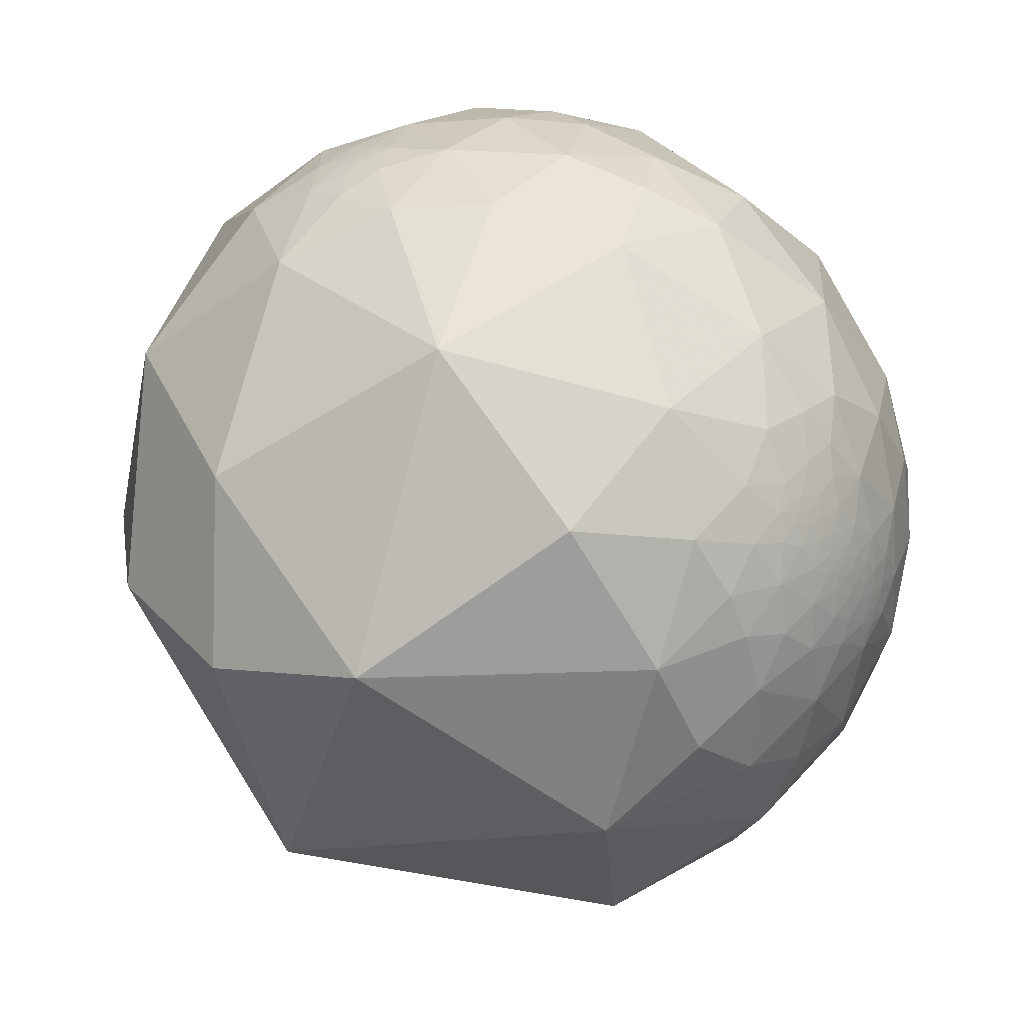
<metadata>
{"format":"obj","ext":"obj","renderer":"f3d","projection":"perspective","resolution":1024,"background":"white","views":[{"elev":29.7,"azim":170.0,"up":"+Y"}]}
</metadata>
<code>
v -0.8102 0.4137 -0.4152
v -0.837 0.06539 -0.5433
v -0.9246 0.05537 -0.3769
v -0.8329 0.2208 -0.5074
v -0.7146 0.3655 -0.5965
v -0.7866 0.006756 -0.6174
v -0.8514 -0.1255 -0.5094
v -0.907 0.2486 -0.3399
v -0.9021 0.3918 -0.1809
v -0.7859 -0.467 -0.4053
v -0.7253 -0.03642 -0.6874
v -0.687 -0.2426 -0.6849
v -0.5795 -0.08679 -0.8104
v -0.549 -0.245 -0.7991
v -0.4065 -0.1904 -0.8936
v -0.4129 0.02408 -0.9104
v -0.4783 0.1376 -0.8673
v -0.2698 -0.07625 -0.9599
v -0.9733 0.1362 -0.1848
v -0.969 -0.2239 -0.1043
v -0.4857 -0.4437 -0.7532
v -0.0644 -0.2783 -0.9583
v -0.871 -0.4878 -0.0585
v -0.1475 -0.7101 -0.6884
v -0.5042 -0.739 -0.4468
v -0.9766 0.183 0.1134
v -0.7903 0.6086 0.07178
v 0.618 -0.5227 -0.5873
v -0.6762 -0.7354 -0.04424
v -0.9224 -0.3708 0.1081
v -0.9593 -0.1738 0.2228
v -0.8967 0.01849 0.4423
v -0.7826 0.418 0.4613
v -0.1785 -0.9761 -0.1237
v 0.4376 -0.8554 0.2773
v 0.1975 0.1682 0.9658
v -0.8237 -0.5424 0.1651
v -0.6987 0.07619 0.7114
v -0.3946 0.4683 0.7906
v -0.7926 0.1476 -0.5916
v -0.7788 0.08304 -0.6217
v -0.6462 0.02909 -0.7626
v -0.5545 0.06503 -0.8296
v -0.6688 0.08317 -0.7388
v -0.7057 0.03863 -0.7075
v -0.6617 0.1361 -0.7373
v -0.561 0.173 -0.8095
v -0.6213 0.11 -0.7758
v -0.703 0.1013 -0.704
v -0.6906 0.1642 -0.7043
v -0.7219 0.1351 -0.6787
v -0.7396 0.08968 -0.667
v -0.7529 0.0446 -0.6566
v -0.7382 0.05894 -0.672
v -0.7514 0.1428 -0.6442
v -0.7208 0.1768 -0.6702
v -0.6896 0.2176 -0.6907
v -0.7454 0.2229 -0.6282
v -0.6859 0.2804 -0.6715
v -0.6675 0.2516 -0.7008
v -0.6239 0.1712 -0.7626
v -0.6747 0.1955 -0.7117
v -0.661 0.2141 -0.7192
v -0.6514 0.2476 -0.7172
v -0.6563 0.1855 -0.7313
v -0.6041 0.2171 -0.7667
v -0.663 0.2326 -0.7116
v -0.6539 0.2285 -0.7212
v -0.6523 0.2222 -0.7246
v -0.646 0.2126 -0.7331
v -0.6325 0.2041 -0.7472
v -0.6273 0.2213 -0.7467
v -0.636 0.2161 -0.7408
v -0.6397 0.2202 -0.7364
v -0.6443 0.2202 -0.7324
v -0.6367 0.2259 -0.7373
v -0.6408 0.2242 -0.7343
v -0.6388 0.228 -0.7348
v -0.6435 0.2242 -0.7319
v -0.6415 0.2267 -0.7329
v -0.6402 0.2287 -0.7333
v -0.6471 0.2231 -0.729
v -0.6439 0.2268 -0.7307
v -0.6493 0.227 -0.7259
v -0.6465 0.2195 -0.7306
v -0.6535 0.2357 -0.7193
v -0.6474 0.2279 -0.7272
v -0.6464 0.2279 -0.7282
v -0.6465 0.2292 -0.7277
v -0.6448 0.2291 -0.7292
v -0.6425 0.2296 -0.731
v -0.6489 0.2314 -0.7248
v -0.6468 0.2305 -0.727
v -0.6524 0.2328 -0.7213
v -0.6509 0.2324 -0.7227
v -0.65 0.2328 -0.7234
v -0.6503 0.2182 -0.7277
v -0.6474 0.2175 -0.7305
v -0.6478 0.2196 -0.7295
v -0.6461 0.2175 -0.7317
v -0.6504 0.2335 -0.7228
v -0.6501 0.233 -0.7232
v -0.6503 0.233 -0.7231
v -0.6504 0.2331 -0.723
v -0.6478 0.2292 -0.7265
v -0.6472 0.2265 -0.7279
v -0.6459 0.2267 -0.729
v -0.7329 0.0195 -0.68
v -0.733 0.01927 -0.68
v -0.7328 0.01918 -0.6802
v -0.7331 0.01988 -0.6798
v -0.7328 0.01968 -0.6802
v -0.7325 0.01962 -0.6805
v -0.7322 0.01851 -0.6809
v -0.7332 0.01854 -0.6798
v -0.7326 0.02021 -0.6803
v -0.7347 0.02007 -0.6781
v -0.7325 0.02194 -0.6804
v -0.7322 0.02013 -0.6808
v -0.7323 0.01967 -0.6807
v -0.7332 0.01435 -0.6799
v -0.7304 0.01593 -0.6829
v -0.7324 0.02005 -0.6806
v -0.7325 0.02037 -0.6805
v -0.7324 0.01991 -0.6805
v -0.7323 0.02 -0.6806
v -0.7324 0.01993 -0.6806
v -0.7323 0.02001 -0.6807
v -0.7324 0.01999 -0.6806
v -0.7323 0.01998 -0.6806
v -0.7325 0.02014 -0.6805
v -0.7325 0.0202 -0.6805
v -0.7325 0.02023 -0.6805
v -0.7325 0.02008 -0.6805
v -0.7325 0.01995 -0.6804
v -0.7325 0.0199 -0.6805
v -0.7325 0.01997 -0.6804
v -0.7323 0.01995 -0.6807
v -0.7323 0.02002 -0.6807
v -0.7309 0.02069 -0.6822
v -0.7364 0.01495 -0.6764
v -0.7401 0.0241 -0.6721
v -0.7344 0.02675 -0.6782
v -0.7297 0.02747 -0.6832
v -0.7396 0.0129 -0.673
v -0.7282 0.02019 -0.6851
v -0.7306 0.00912 -0.6827
v -0.7237 0.03834 -0.6891
v -0.7228 0.02417 -0.6906
v -0.7345 0.003337 -0.6786
v -0.735 0.04021 -0.6769
v -0.7271 0.01273 -0.6865
v -0.728 -0.0007169 -0.6855
v -0.7471 0.009214 -0.6647
v -0.7221 0.007676 -0.6918
v -0.7246 0.06121 -0.6865
v -0.5635 -0.6425 0.5193
v -0.5613 -0.6441 0.5198
v -0.5646 -0.6429 0.5176
v -0.5635 -0.6436 0.518
v -0.5639 -0.643 0.5182
v -0.5628 -0.6437 0.5185
v -0.5624 -0.6438 0.5189
v -0.5619 -0.645 0.5179
v -0.5578 -0.6479 0.5188
v -0.564 -0.6432 0.5179
v -0.5653 -0.6442 0.5152
v -0.5645 -0.644 0.5164
v -0.5642 -0.645 0.5154
v -0.5637 -0.6447 0.5163
v -0.5636 -0.6484 0.5117
v -0.5636 -0.6461 0.5147
v -0.563 -0.6472 0.5139
v -0.5618 -0.6472 0.5153
v -0.5691 -0.6444 0.5107
v -0.5688 -0.6379 0.5192
v -0.5607 -0.641 0.5241
v -0.5591 -0.6506 0.5139
v -0.5531 -0.6553 0.5145
v -0.5437 -0.6634 0.514
v -0.5518 -0.6636 0.5051
v -0.5591 -0.6543 0.5092
v -0.58 -0.6383 0.5061
v -0.5466 -0.6519 0.5256
v -0.566 -0.6214 0.5418
v -0.5804 -0.6282 0.5182
v -0.5678 -0.6532 0.5009
v -0.5872 -0.6503 0.482
v -0.5206 -0.6498 0.5538
v -0.5231 -0.6824 0.5106
v -0.5836 -0.6711 0.4573
v -0.6061 -0.6144 0.5051
v -0.6199 -0.6499 0.4397
v -0.6127 -0.5313 0.5851
v -0.5242 -0.6083 0.596
v -0.4377 -0.6787 0.5897
v -0.4479 -0.7549 0.4791
v -0.5621 -0.7094 0.4253
v -0.5631 -0.6723 0.4806
v -0.7673 -0.397 0.5037
v -0.7786 -0.5199 0.3513
v -0.6852 -0.57 0.4534
v -0.4707 -0.5447 0.6941
v -0.3437 -0.6344 0.6924
v -0.1932 -0.814 0.5478
v -0.4861 -0.8272 0.282
v -0.7947 -0.1723 0.582
v -0.8743 -0.3801 0.3019
v -0.8788 -0.2262 0.4203
v -0.3922 -0.006293 0.9199
v -0.6026 -0.3049 0.7375
v -0.6793 -0.6679 0.304
v 0.3419 -0.5378 0.7707
v -0.2383 -0.4356 0.868
v -0.667 0.5353 -0.5182
v -0.632 0.4667 -0.6186
v -0.5685 0.549 -0.6127
v -0.5619 0.4631 -0.6854
v -0.4643 0.5549 -0.6903
v -0.4937 0.4477 -0.7456
v -0.394 0.4742 -0.7873
v -0.4729 0.3987 -0.7858
v -0.4057 0.3588 -0.8407
v -0.2622 0.4036 -0.8766
v -0.1665 0.1477 -0.9749
v -0.3404 0.2695 -0.9008
v -0.3778 0.1683 -0.9105
v -0.7045 0.6521 -0.2802
v -0.4898 0.6986 -0.5216
v -0.2356 0.6462 -0.7259
v 0.01162 0.4599 -0.8879
v -0.194 0.8905 -0.4115
v 0.473 0.1319 -0.8711
v -0.4494 0.8554 -0.2577
v -0.566 0.8235 -0.03776
v 0.7654 0.04408 -0.642
v 0.2442 0.7652 -0.5957
v -0.2868 0.9356 -0.2057
v -0.352 0.9355 -0.03048
v 0.7282 0.4552 -0.5123
v -0.394 0.8627 0.3172
v 0.9357 0.09426 -0.3401
v 0.9284 -0.114 0.3536
v -0.6294 0.4068 -0.6621
v -0.478 0.3383 -0.8106
v -0.4688 0.2527 -0.8464
v -0.5871 0.3908 -0.7089
v -0.511 0.3673 -0.7772
v -0.5253 0.3098 -0.7925
v -0.5575 0.2519 -0.7911
v -0.5794 0.2986 -0.7584
v -0.5499 0.3458 -0.7603
v -0.6147 0.3072 -0.7265
v -0.5888 0.3436 -0.7316
v -0.5343 0.3769 -0.7566
v -0.5386 0.41 -0.7361
v -0.5568 0.3763 -0.7405
v -0.5396 0.3894 -0.7464
v -0.6453 0.2793 -0.711
v -0.64 0.3401 -0.689
v -0.6167 0.2726 -0.7385
v -0.597 0.2562 -0.7602
v -0.6365 0.2535 -0.7284
v -0.6245 0.2398 -0.7433
v -0.6364 0.2398 -0.7331
v -0.6342 0.2368 -0.736
v -0.6316 0.2283 -0.7409
v -0.6343 0.2224 -0.7404
v -0.6351 0.2321 -0.7368
v -0.6386 0.2302 -0.7343
v -0.6385 0.2321 -0.7338
v -0.6404 0.2302 -0.7327
v -0.641 0.2324 -0.7315
v -0.6417 0.2284 -0.7321
v -0.6419 0.2357 -0.7296
v -0.6437 0.2417 -0.7261
v -0.6465 0.2356 -0.7257
v -0.6444 0.2311 -0.7289
v -0.6493 0.2382 -0.7223
v -0.6432 0.2325 -0.7295
v -0.6432 0.2309 -0.73
v -0.6456 0.2305 -0.7281
v -0.6453 0.2325 -0.7277
v -0.651 0.2344 -0.722
v -0.6361 0.2372 -0.7342
v -0.6366 0.2375 -0.7337
v -0.6373 0.2356 -0.7337
v -0.6359 0.2365 -0.7346
v -0.6495 0.2341 -0.7234
v -0.65 0.2332 -0.7232
v -0.6501 0.2334 -0.7231
v -0.6502 0.2332 -0.7231
v -0.5163 0.3974 -0.7586
v -0.5161 0.3977 -0.7586
v -0.5159 0.3973 -0.759
v -0.5167 0.3977 -0.7582
v -0.5164 0.397 -0.7588
v -0.5163 0.3963 -0.7592
v -0.5168 0.3963 -0.7589
v -0.5154 0.3985 -0.7586
v -0.5166 0.3962 -0.7591
v -0.5167 0.4015 -0.7562
v -0.5148 0.3968 -0.76
v -0.5164 0.3958 -0.7594
v -0.5182 0.3979 -0.7571
v -0.518 0.3951 -0.7586
v -0.5166 0.3953 -0.7595
v -0.5161 0.3956 -0.7597
v -0.5123 0.4003 -0.7598
v -0.5168 0.3958 -0.7592
v -0.5166 0.3959 -0.7592
v -0.5166 0.3958 -0.7593
v -0.5165 0.3956 -0.7594
v -0.5166 0.3959 -0.7592
v -0.5166 0.3958 -0.7593
v -0.5165 0.3958 -0.7593
v -0.5165 0.3958 -0.7593
v -0.5166 0.396 -0.7592
v -0.5166 0.3959 -0.7592
v -0.5166 0.3959 -0.7592
v -0.5166 0.3961 -0.7591
v -0.5166 0.3961 -0.7591
v -0.5165 0.3961 -0.7591
v -0.5164 0.3956 -0.7595
v -0.5164 0.3955 -0.7595
v -0.5157 0.3939 -0.7608
v -0.5128 0.4048 -0.7571
v -0.5211 0.3976 -0.7552
v -0.5117 0.3954 -0.7628
v -0.5136 0.3917 -0.7634
v -0.5216 0.3937 -0.7569
v -0.506 0.3998 -0.7643
v -0.5087 0.4054 -0.7595
v -0.5189 0.3878 -0.7618
v -0.5134 0.4119 -0.7528
v -0.5237 0.403 -0.7505
v -0.5079 0.3897 -0.7682
v -0.4966 0.3974 -0.7716
v -0.5283 0.3941 -0.752
v -0.4987 0.4103 -0.7635
v -0.4972 0.3883 -0.7759
v 0.3226 0.9443 0.06533
v 0.3246 0.9434 0.06787
v 0.3232 0.9442 0.06328
v 0.324 0.9438 0.06456
v 0.3253 0.9434 0.06536
v 0.3253 0.9434 0.06371
v 0.3244 0.9437 0.06536
v 0.3238 0.944 0.06382
v 0.3232 0.9442 0.06415
v 0.3246 0.9438 0.0619
v 0.3219 0.9447 0.06207
v 0.3232 0.9443 0.06242
v 0.3251 0.944 0.05667
v 0.3259 0.9435 0.05942
v 0.3289 0.9427 0.05551
v 0.3271 0.9432 0.05802
v 0.3244 0.944 0.06002
v 0.3169 0.9468 0.05545
v 0.3269 0.9429 0.06448
v 0.3285 0.9426 0.06048
v 0.3307 0.9426 0.04617
v 0.3307 0.9415 0.06497
v 0.3339 0.9407 0.06011
v 0.3331 0.9412 0.05621
v 0.3434 0.9373 0.05876
v 0.3154 0.9462 0.0715
v 0.3267 0.9419 0.07807
v 0.2961 0.9492 0.1071
v 0.2988 0.9521 0.06452
v 0.3578 0.9338 0.008768
v 0.3092 0.9505 0.03171
v 0.3495 0.9318 0.09812
v 0.3835 0.9218 0.05747
v 0.2925 0.9554 -0.04159
v 0.3901 0.9162 -0.09175
v 0.2558 0.9651 0.05671
v 0.3296 0.9295 0.1657
v 0.4146 0.902 0.1207
v 0.448 0.894 0.0004118
v 0.1905 0.9584 0.2126
v 0.002972 0.9289 0.3704
v -0.03068 0.9903 0.1356
v 0.1384 0.9897 -0.03614
v 0.3867 0.8771 0.2848
v 0.621 0.6329 0.4624
v 0.5703 0.8138 0.1117
v 0.5411 0.8157 -0.2045
v -0.1635 0.9571 0.239
v -0.1288 0.9859 -0.1066
v -0.2189 0.9691 0.1136
v 0.1018 0.8168 0.5678
v 0.07323 0.9554 -0.2861
v 0.29 0.9321 -0.2169
v 0.8482 0.5291 -0.02533
f 1 5 4
f 7 6 11
f 7 3 2
f 20 19 3
f 12 13 14
f 13 12 11
f 14 15 21
f 16 18 15
f 19 9 8
f 8 3 19
f 12 14 21
f 26 32 33
f 21 15 22
f 20 10 23
f 24 21 22
f 26 27 9
f 28 24 22
f 29 10 25
f 34 25 24
f 37 208 30
f 32 26 31
f 42 11 45
f 2 4 40
f 40 41 2
f 42 43 13
f 16 43 17
f 55 41 40
f 53 41 52
f 48 44 46
f 47 17 43
f 46 44 49
f 50 49 51
f 52 51 49
f 44 45 49
f 49 156 52
f 155 45 11
f 6 41 53
f 57 56 58
f 51 52 55
f 56 57 50
f 62 57 63
f 40 58 55
f 60 57 59
f 50 65 46
f 47 43 48
f 46 65 61
f 50 62 65
f 57 60 67
f 71 61 65
f 66 61 71
f 64 67 60
f 65 63 70
f 63 97 70
f 89 90 88
f 71 70 73
f 268 72 73
f 78 77 80
f 75 82 79
f 83 91 274
f 69 68 84
f 86 67 64
f 99 97 82
f 87 88 106
f 84 106 82
f 83 82 107
f 105 93 89
f 94 95 68
f 68 95 92
f 108 112 110
f 75 70 100
f 85 75 100
f 101 291 104
f 95 104 103
f 104 95 101
f 292 104 291
f 116 111 118
f 111 112 108
f 111 109 115
f 115 109 110
f 116 112 111
f 116 113 112
f 150 145 141
f 115 117 111
f 114 120 119
f 119 140 114
f 115 121 117
f 114 122 121
f 140 119 118
f 125 131 123
f 123 131 124
f 130 127 129
f 120 113 125
f 131 133 124
f 134 135 116
f 134 125 136
f 134 137 135
f 136 137 134
f 135 136 113
f 127 138 120
f 120 138 119
f 128 139 138
f 128 130 126
f 119 139 128
f 139 119 138
f 117 142 143
f 121 122 147
f 149 146 144
f 150 121 147
f 53 54 151
f 152 146 149
f 142 151 143
f 153 147 152
f 151 148 144
f 150 154 145
f 142 145 154
f 155 152 149
f 150 153 11
f 45 149 148
f 156 151 54
f 123 124 119
f 163 158 157
f 11 6 154
f 182 181 179
f 164 162 160
f 161 166 160
f 166 159 160
f 161 159 166
f 170 160 159
f 176 159 157
f 169 172 170
f 167 175 171
f 177 157 158
f 176 157 177
f 178 174 171
f 187 182 171
f 203 214 211
f 185 176 177
f 182 187 181
f 199 181 187
f 190 184 180
f 188 183 192
f 191 188 193
f 192 183 186
f 192 185 194
f 185 192 186
f 194 185 195
f 195 185 189
f 195 189 196
f 198 191 193
f 197 190 198
f 198 199 191
f 202 192 194
f 200 202 194
f 194 211 200
f 193 192 202
f 198 193 212
f 204 214 203
f 196 205 204
f 203 195 196
f 198 206 197
f 205 213 214
f 200 211 207
f 209 207 32
f 38 210 39
f 207 211 38
f 211 214 210
f 200 208 201
f 29 212 37
f 29 206 212
f 213 205 35
f 205 206 34
f 210 214 36
f 230 231 224
f 31 209 32
f 31 208 209
f 35 243 213
f 36 213 243
f 5 1 215
f 218 217 219
f 219 221 220
f 219 230 221
f 222 221 223
f 227 225 16
f 227 16 17
f 228 215 1
f 215 228 229
f 229 217 215
f 229 219 217
f 232 238 390
f 225 224 231
f 228 1 9
f 232 230 229
f 225 231 233
f 233 28 22
f 231 230 237
f 228 9 27
f 233 231 237
f 236 233 240
f 241 235 27
f 216 244 5
f 223 226 246
f 220 256 218
f 248 222 245
f 227 246 226
f 218 256 247
f 256 258 257
f 246 17 47
f 254 252 251
f 252 254 257
f 252 248 249
f 257 255 252
f 248 252 255
f 222 248 341
f 267 268 76
f 247 257 254
f 253 260 254
f 260 253 259
f 259 59 260
f 260 59 5
f 59 259 60
f 251 261 253
f 250 246 47
f 250 66 262
f 261 259 253
f 66 264 262
f 72 66 71
f 264 66 72
f 265 264 266
f 267 72 268
f 267 264 72
f 264 269 266
f 287 271 273
f 269 264 267
f 78 270 269
f 272 270 81
f 265 287 275
f 28 236 242
f 282 283 278
f 89 282 90
f 283 280 278
f 281 91 90
f 90 278 281
f 92 277 283
f 283 93 92
f 86 279 284
f 279 289 284
f 96 289 92
f 286 285 287
f 295 297 293
f 291 101 289
f 103 290 102
f 290 291 289
f 282 93 283
f 306 296 299
f 300 294 296
f 295 294 300
f 296 297 299
f 297 298 299
f 311 310 320
f 296 302 300
f 307 308 326
f 303 326 308
f 302 309 300
f 309 329 303
f 306 307 326
f 311 318 298
f 315 317 316
f 304 317 311
f 321 310 299
f 311 314 318
f 328 305 306
f 320 318 319
f 323 321 322
f 298 323 301
f 308 324 304
f 325 324 308
f 312 316 313
f 325 308 307
f 339 258 256
f 332 329 309
f 335 327 302
f 336 302 328
f 337 334 330
f 328 339 336
f 339 328 331
f 340 332 333
f 333 335 340
f 341 337 338
f 222 338 340
f 334 337 248
f 258 339 255
f 340 335 220
f 354 356 362
f 313 307 310
f 255 257 258
f 342 343 348
f 352 342 344
f 342 350 344
f 348 345 342
f 348 343 346
f 349 344 350
f 353 344 351
f 355 361 357
f 351 355 358
f 365 356 361
f 342 352 367
f 365 362 356
f 371 376 375
f 366 365 364
f 367 343 342
f 368 343 367
f 366 371 362
f 363 368 366
f 363 343 368
f 366 373 374
f 381 382 392
f 377 372 375
f 377 370 372
f 377 381 369
f 378 369 381
f 373 369 378
f 379 374 373
f 371 366 374
f 382 381 383
f 384 377 375
f 386 387 385
f 347 345 348
f 379 378 385
f 387 388 380
f 376 388 394
f 389 382 383
f 39 392 241
f 241 382 389
f 390 384 393
f 393 394 237
f 394 388 237
f 240 237 388
f 242 395 243
f 240 388 395
f 243 395 386
f 395 387 386
f 241 389 391
f 6 7 2
f 8 9 1
f 12 10 7
f 14 13 15
f 16 15 13
f 20 7 10
f 15 18 22
f 24 25 21
f 10 21 25
f 20 26 19
f 19 26 9
f 10 29 23
f 30 20 23
f 31 26 20
f 28 34 24
f 34 29 25
f 31 20 30
f 34 28 35
f 35 28 243
f 23 29 37
f 208 31 30
f 33 32 38
f 33 38 39
f 6 2 41
f 11 42 13
f 16 13 43
f 48 43 42
f 42 44 48
f 50 46 49
f 49 45 156
f 56 50 51
f 55 52 41
f 56 51 55
f 55 58 56
f 40 4 58
f 58 4 5
f 5 59 58
f 50 57 62
f 48 61 47
f 48 46 61
f 63 57 67
f 63 67 68
f 68 69 63
f 72 71 73
f 70 74 73
f 75 74 70
f 268 73 74
f 76 268 74
f 75 77 74
f 76 74 77
f 77 78 76
f 75 79 77
f 80 77 79
f 81 78 80
f 274 81 80
f 79 82 83
f 79 83 80
f 83 274 80
f 63 69 97
f 82 97 69
f 82 69 84
f 82 75 85
f 86 68 67
f 279 86 64
f 106 84 87
f 107 82 106
f 83 90 91
f 83 107 90
f 90 107 88
f 105 87 84
f 105 92 93
f 105 84 92
f 87 105 89
f 84 68 92
f 86 94 68
f 92 95 96
f 97 99 98
f 98 70 97
f 100 70 98
f 98 99 85
f 100 98 85
f 94 284 95
f 103 96 95
f 284 101 95
f 103 102 96
f 103 104 292
f 4 2 3
f 107 106 88
f 111 108 109
f 112 113 110
f 110 113 114
f 114 115 110
f 116 135 113
f 117 118 111
f 124 118 119
f 113 120 114
f 115 114 121
f 114 140 122
f 125 123 127
f 128 126 123
f 126 129 123
f 123 129 127
f 125 127 120
f 133 131 132
f 124 133 132
f 124 134 116
f 113 136 125
f 125 134 131
f 132 131 134
f 134 124 132
f 137 136 135
f 127 128 138
f 130 128 127
f 117 121 141
f 117 141 142
f 122 140 146
f 146 140 144
f 118 117 143
f 144 118 143
f 144 140 118
f 152 122 146
f 147 122 152
f 141 145 142
f 143 151 144
f 147 153 150
f 152 155 153
f 155 11 153
f 45 155 149
f 156 45 148
f 156 148 151
f 154 53 142
f 154 150 11
f 126 130 129
f 52 156 54
f 154 6 53
f 157 161 160
f 159 161 157
f 157 160 162
f 158 163 164
f 170 164 160
f 167 168 159
f 159 176 167
f 167 170 168
f 159 168 170
f 167 169 170
f 171 172 167
f 167 172 169
f 171 173 172
f 171 174 173
f 173 174 172
f 174 170 172
f 174 164 170
f 167 176 175
f 165 177 158
f 165 158 164
f 178 165 174
f 165 178 179
f 181 180 179
f 184 179 180
f 179 184 165
f 165 184 177
f 177 184 185
f 183 175 176
f 176 186 183
f 186 176 185
f 183 187 175
f 187 188 199
f 181 199 190
f 190 180 181
f 184 190 189
f 189 185 184
f 188 187 183
f 193 188 192
f 196 189 190
f 197 196 190
f 198 190 199
f 188 191 199
f 200 201 202
f 202 201 212
f 212 193 202
f 203 194 195
f 204 203 196
f 197 206 205
f 196 197 205
f 209 200 207
f 209 208 200
f 32 207 38
f 38 211 210
f 208 37 201
f 212 201 37
f 29 34 206
f 35 205 34
f 39 210 36
f 36 214 213
f 163 162 164
f 164 174 165
f 216 215 217
f 218 216 217
f 218 219 220
f 222 220 221
f 221 224 223
f 225 226 224
f 224 226 223
f 226 225 227
f 225 18 16
f 229 230 219
f 22 18 225
f 229 228 234
f 22 225 233
f 234 232 229
f 234 228 235
f 230 232 237
f 238 232 234
f 235 228 27
f 239 234 235
f 233 236 28
f 242 236 240
f 240 233 237
f 239 238 234
f 33 241 27
f 235 241 239
f 232 393 237
f 390 238 239
f 33 39 241
f 216 218 244
f 223 245 222
f 246 227 17
f 218 247 244
f 246 249 245
f 249 246 250
f 249 250 251
f 251 252 249
f 253 254 251
f 260 247 254
f 247 260 244
f 244 260 5
f 61 66 47
f 250 47 66
f 262 251 250
f 251 262 261
f 263 64 259
f 60 259 64
f 259 261 263
f 276 64 263
f 264 263 261
f 261 262 264
f 263 264 265
f 269 287 266
f 269 76 78
f 269 271 287
f 269 270 271
f 272 271 270
f 81 270 78
f 274 272 81
f 271 272 273
f 91 273 272
f 274 91 272
f 263 265 276
f 275 277 276
f 283 277 275
f 279 64 276
f 279 276 277
f 283 275 280
f 90 282 278
f 273 280 275
f 273 281 280
f 273 91 281
f 89 93 282
f 94 86 284
f 279 277 289
f 277 92 289
f 265 285 286
f 265 286 287
f 285 265 266
f 288 285 266
f 266 287 288
f 288 287 285
f 290 289 96
f 289 101 284
f 290 96 102
f 290 292 291
f 290 103 292
f 280 281 278
f 297 296 293
f 296 294 293
f 297 295 298
f 295 303 298
f 303 295 300
f 299 298 301
f 305 296 306
f 310 307 306
f 308 304 298
f 298 303 308
f 300 309 303
f 303 329 326
f 296 305 302
f 310 311 312
f 313 310 312
f 312 311 315
f 311 317 315
f 318 314 319
f 320 319 314
f 310 321 318
f 298 318 323
f 321 323 318
f 322 321 301
f 322 301 323
f 304 324 313
f 307 313 325
f 316 304 313
f 304 316 317
f 312 315 316
f 313 324 325
f 302 327 309
f 305 328 302
f 329 330 326
f 330 334 326
f 334 306 326
f 327 333 309
f 334 331 306
f 337 330 329
f 332 337 329
f 309 333 332
f 336 335 302
f 337 332 338
f 327 335 333
f 340 338 332
f 334 339 331
f 341 338 222
f 248 337 341
f 255 334 248
f 255 339 334
f 335 336 256
f 256 220 335
f 310 318 320
f 342 349 350
f 342 345 349
f 345 347 349
f 351 349 347
f 349 351 344
f 352 344 353
f 352 353 351
f 354 352 358
f 354 358 355
f 356 354 357
f 354 355 357
f 352 351 358
f 356 357 361
f 361 355 351
f 361 351 347
f 354 359 352
f 360 346 343
f 346 360 347
f 367 352 359
f 361 347 360
f 360 363 361
f 363 364 361
f 366 364 363
f 363 360 343
f 367 369 368
f 367 359 370
f 359 372 370
f 370 369 367
f 372 359 362
f 362 365 366
f 368 373 366
f 373 368 369
f 371 372 362
f 377 369 370
f 379 373 378
f 380 374 379
f 376 371 380
f 380 371 374
f 383 381 384
f 377 384 381
f 394 384 375
f 375 376 394
f 385 378 381
f 387 379 385
f 379 387 380
f 388 376 380
f 391 389 383
f 391 383 390
f 241 392 382
f 390 383 384
f 394 393 384
f 242 240 395
f 395 388 387
f 39 36 392
f 36 243 386
f 386 392 36
f 390 239 391
f 4 8 1
f 11 12 7
f 3 7 20
f 21 10 12
f 33 27 26
f 30 23 37
f 45 44 42
f 52 54 53
f 58 59 57
f 63 65 62
f 65 70 71
f 88 87 89
f 82 85 99
f 110 109 108
f 118 124 116
f 141 121 150
f 144 148 149
f 151 142 53
f 119 128 123
f 157 162 163
f 179 178 182
f 171 182 178
f 171 175 187
f 211 194 203
f 212 206 198
f 214 204 205
f 224 221 230
f 390 393 232
f 5 215 216
f 246 245 223
f 245 249 248
f 257 247 256
f 76 269 267
f 273 275 287
f 275 276 265
f 242 243 28
f 293 294 295
f 299 310 306
f 320 314 311
f 298 304 311
f 299 301 321
f 306 331 328
f 256 336 339
f 220 222 340
f 362 359 354
f 361 364 365
f 375 372 371
f 392 385 381
f 385 392 386
f 348 346 347
f 391 239 241
f 3 8 4

</code>
